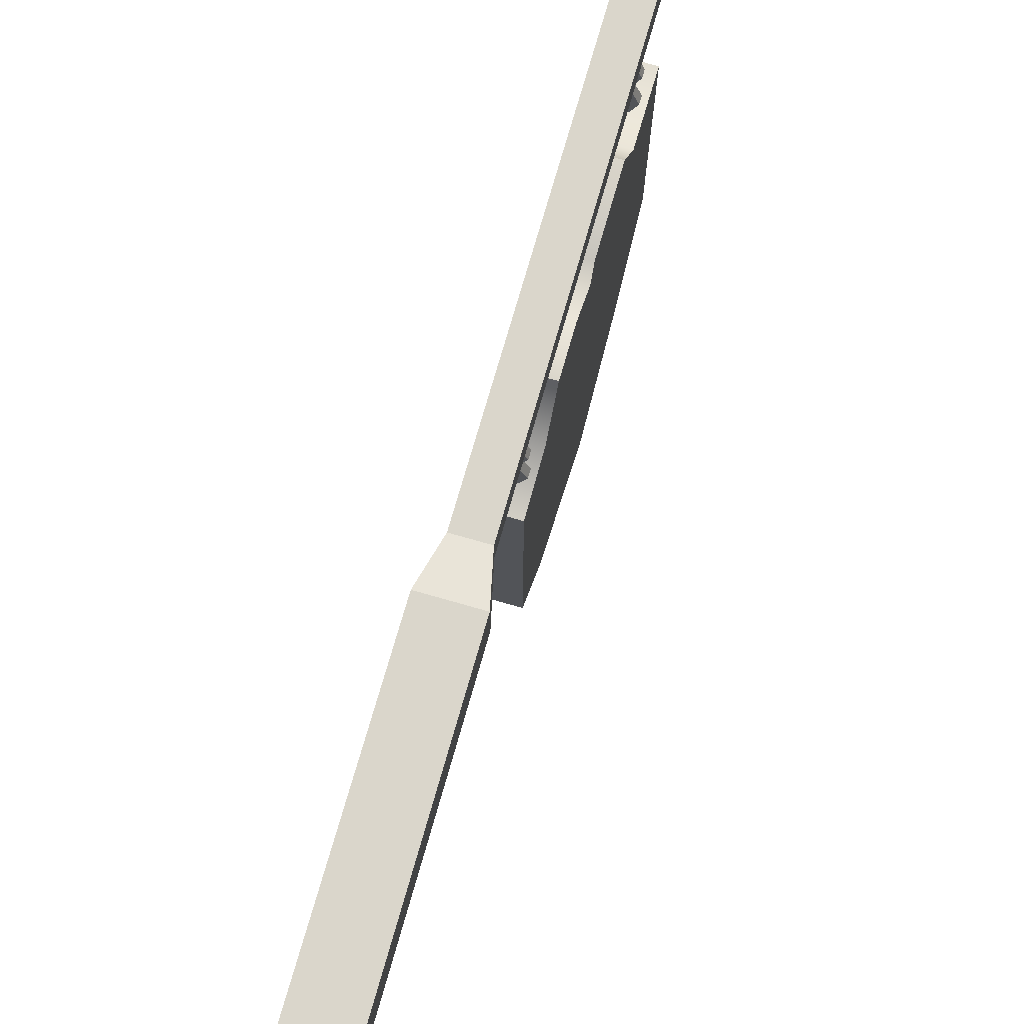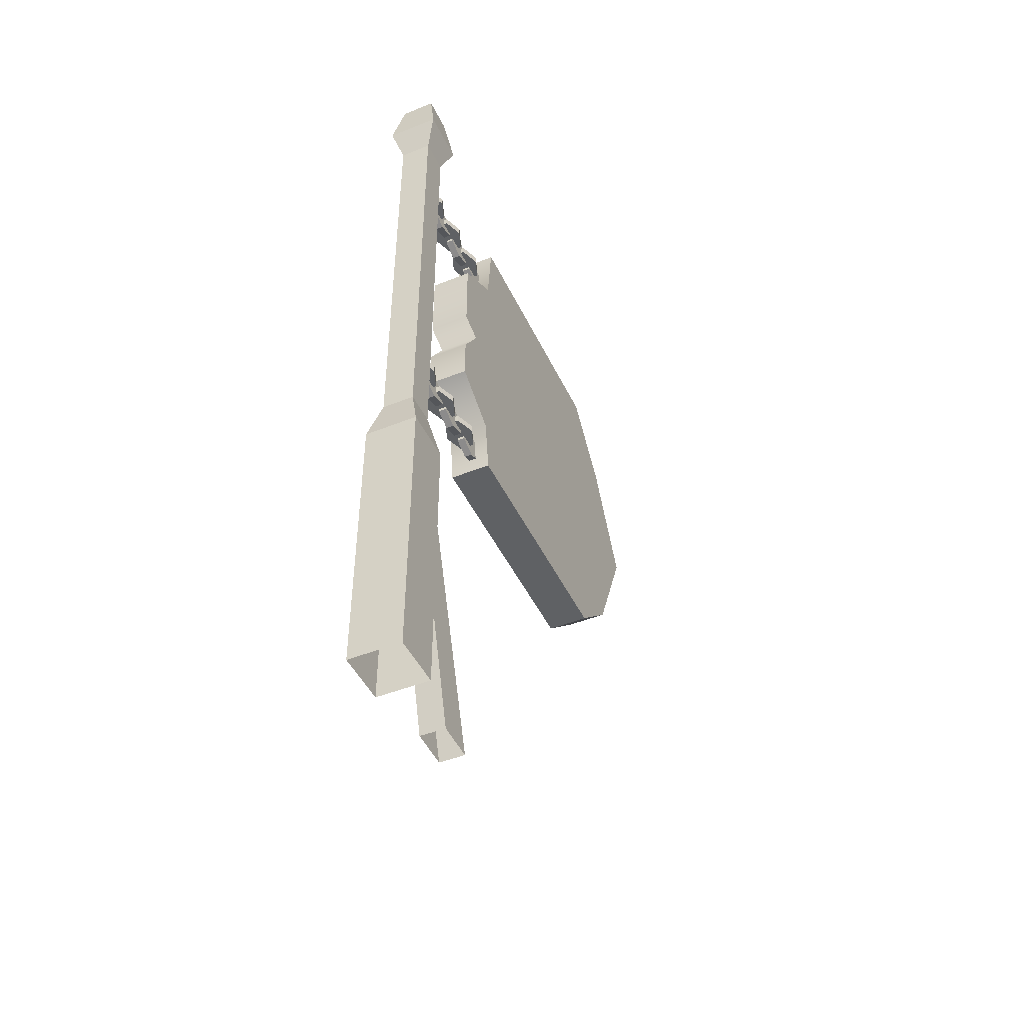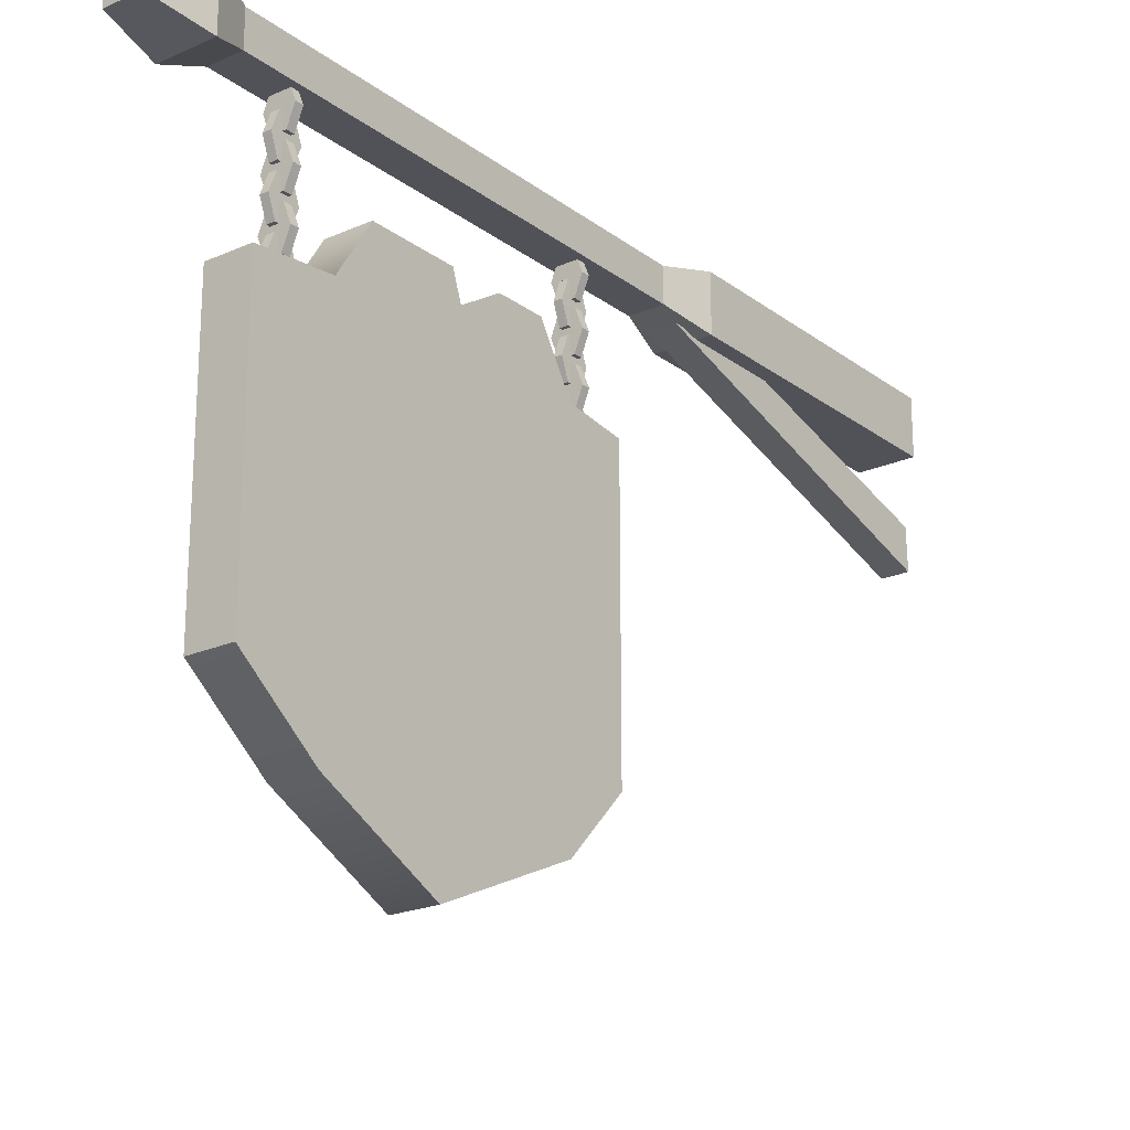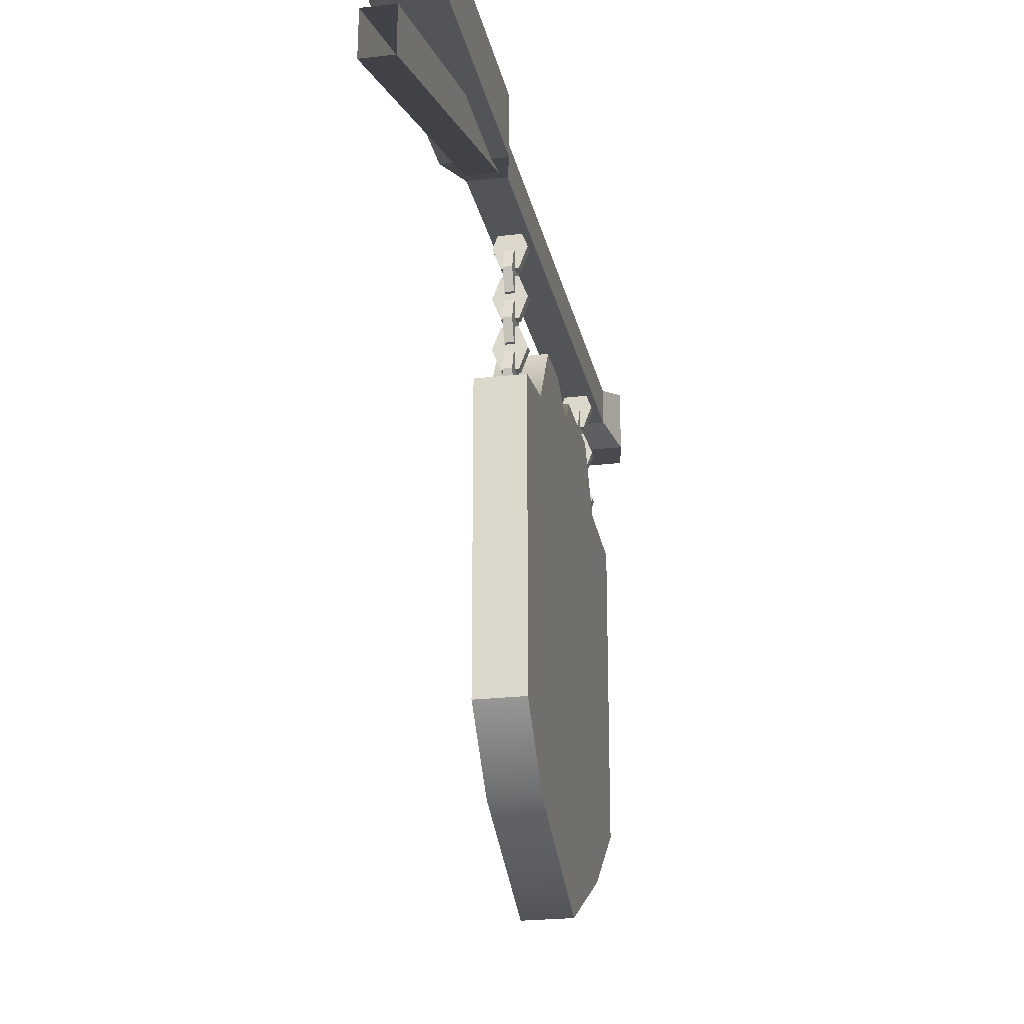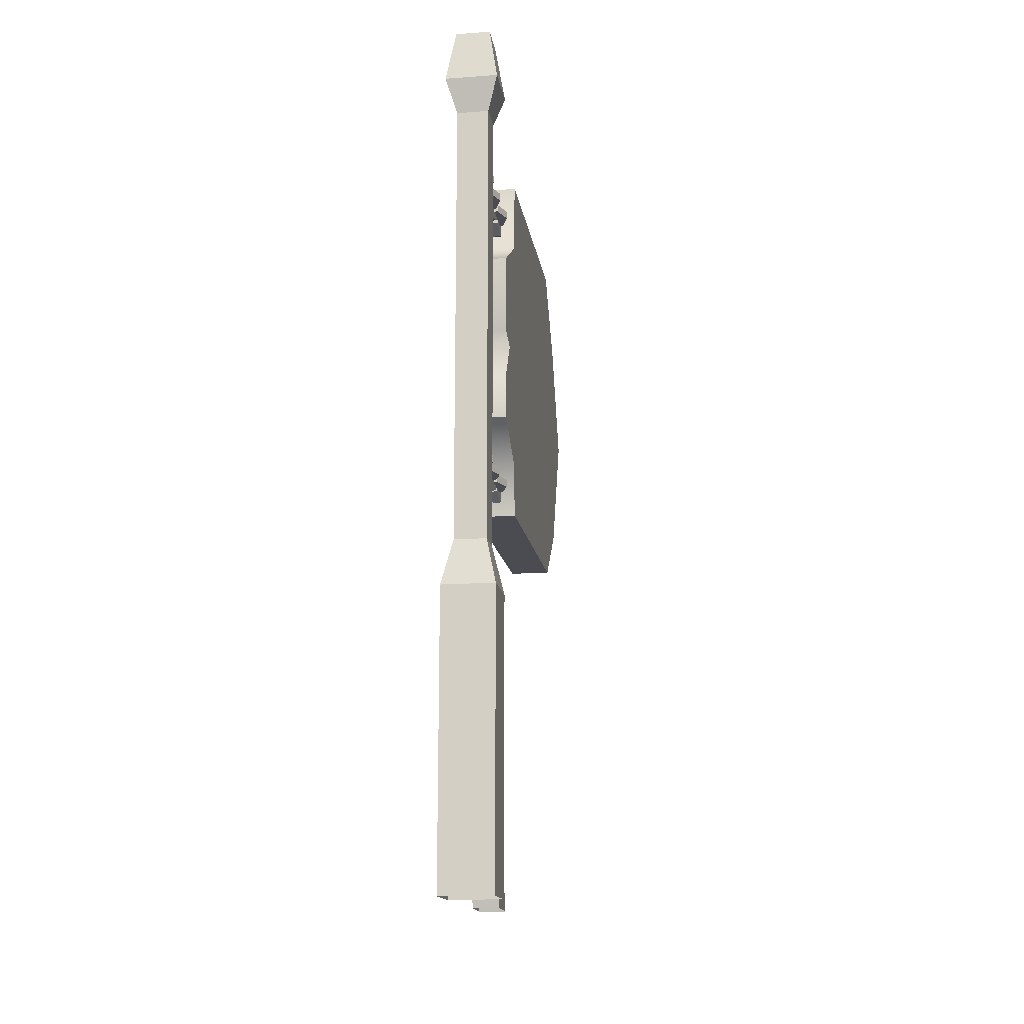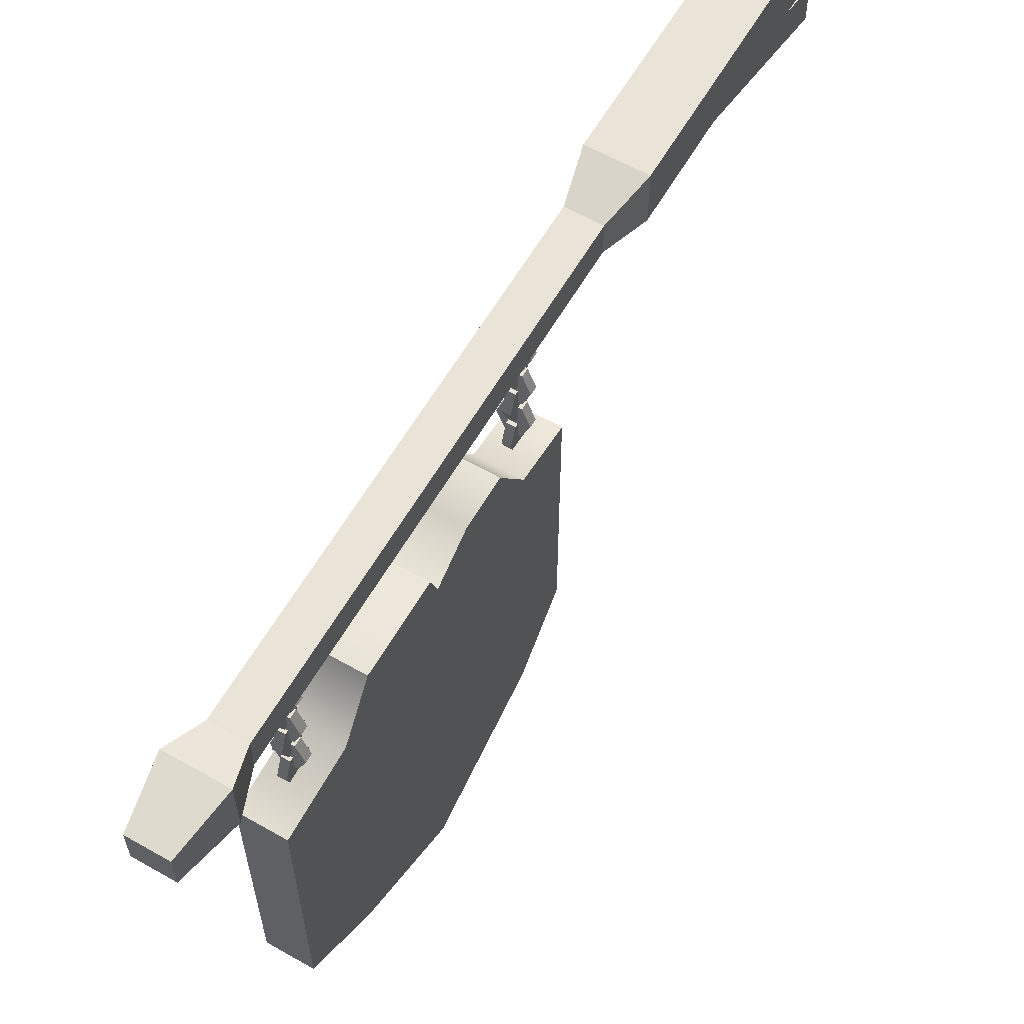
<metadata>
{"format":"obj","ext":"obj","renderer":"f3d","projection":"perspective","resolution":1024,"background":"white","views":[{"elev":74.0,"azim":-164.0,"up":"+Y"},{"elev":-46.3,"azim":-155.4,"up":"+Z"},{"elev":-21.6,"azim":37.9,"up":"+Y"},{"elev":-23.2,"azim":-168.8,"up":"+Y"},{"elev":-15.3,"azim":-171.4,"up":"+Z"},{"elev":61.1,"azim":30.1,"up":"+Y"}]}
</metadata>
<code>
v -0.03122 0.5581 -0.2884
v 0.03122 0.5581 -0.2884
v -0.03122 0.5618 -0.5307
v 0.03122 0.5618 -0.5307
v -0.03122 0.4082 -1.07
v 0.03122 0.4082 -1.07
v -0.03122 0.313 -1.074
v 0.03122 0.313 -1.074
v -0.04251 0.5711 1.074
v 0.04251 0.5711 1.074
v -0.04251 0.6561 1.074
v 0.04251 0.6561 1.074
v -0.06506 0.6787 -1.059
v 0.06506 0.6787 -1.059
v -0.06506 0.5486 -1.059
v 0.06506 0.5486 -1.059
v -0.06506 0.5486 -0.3542
v -0.06506 0.6787 -0.3542
v 0.06506 0.6787 -0.3542
v 0.06506 0.5486 -0.3542
v -0.06506 0.5486 0.9386
v -0.06506 0.6787 0.9386
v 0.06506 0.6787 0.9386
v 0.06506 0.5486 0.9386
v 0.03922 0.6528 0.8554
v -0.03922 0.6528 0.8554
v -0.03922 0.5744 0.8554
v 0.03922 0.5744 0.8554
v 0.03922 0.6528 -0.2414
v -0.03922 0.6528 -0.2414
v -0.03922 0.5744 -0.2414
v 0.03922 0.5744 -0.2414
v 0.05817 -0.3918 -0.0779
v -0.04432 -0.3918 -0.0779
v 0.05817 0.2447 -0.0779
v -0.04432 0.2447 -0.0779
v 0.05817 0.2447 0.8353
v -0.04432 0.2447 0.8353
v 0.05817 -0.3918 0.8353
v -0.04432 -0.3918 0.8353
v 0.05817 0.3938 0.3724
v -0.04432 0.3938 0.3724
v -0.04432 -0.6787 0.3787
v 0.05817 -0.6787 0.3787
v 0.05817 0.3938 0.1406
v -0.04432 0.3938 0.1406
v -0.04432 -0.537 0.05907
v 0.05817 -0.537 0.05907
v -0.04432 -0.537 0.6526
v -0.04432 0.3938 0.5711
v 0.05817 0.3938 0.5711
v 0.05817 -0.537 0.6526
v -0.04432 0.2629 0.05907
v -0.04432 0.2629 0.3787
v -0.04432 0.2629 0.6526
v 0.05817 0.2629 0.05907
v 0.05817 0.2629 0.3787
v 0.05817 0.2629 0.6526
v -0.04432 -0.537 0.3787
v 0.05817 -0.537 0.3787
v 0.008448 0.3196 0.002251
v 0.008448 0.3196 -0.03266
v 0.008448 0.2741 -0.05012
v 0.008448 0.2286 -0.03266
v 0.008448 0.2286 0.002251
v 0.008448 0.2741 0.01971
v -0.0102 0.3196 0.002251
v -0.0102 0.3196 -0.03266
v -0.0102 0.2741 -0.05012
v -0.0102 0.2286 -0.03266
v -0.0102 0.2286 0.002251
v -0.0102 0.2741 0.01971
v 0.008448 0.5372 0.002251
v 0.008448 0.5372 -0.03266
v 0.008448 0.4917 -0.05012
v 0.008448 0.4462 -0.03266
v 0.008448 0.4462 0.002251
v 0.008448 0.4917 0.01971
v -0.0102 0.5372 0.002251
v -0.0102 0.5372 -0.03266
v -0.0102 0.4917 -0.05012
v -0.0102 0.4462 -0.03266
v -0.0102 0.4462 0.002251
v -0.0102 0.4917 0.01971
v 0.008448 0.4284 0.002251
v 0.008448 0.4284 -0.03266
v 0.008448 0.3829 -0.05012
v 0.008448 0.3374 -0.03266
v 0.008448 0.3374 0.002251
v 0.008448 0.3829 0.01971
v -0.0102 0.4284 0.002251
v -0.0102 0.4284 -0.03266
v -0.0102 0.3829 -0.05012
v -0.0102 0.3374 -0.03266
v -0.0102 0.3374 0.002251
v -0.0102 0.3829 0.01971
v 0.01658 0.4828 -0.02453
v -0.01833 0.4828 -0.02453
v -0.03579 0.4373 -0.02453
v -0.01833 0.3918 -0.02453
v 0.01658 0.3918 -0.02453
v 0.03404 0.4373 -0.02453
v 0.01658 0.4828 -0.005882
v -0.01833 0.4828 -0.005882
v -0.03579 0.4373 -0.005882
v -0.01833 0.3918 -0.005882
v 0.01658 0.3918 -0.005882
v 0.03404 0.4373 -0.005882
v 0.01658 0.5916 -0.02453
v -0.01833 0.5916 -0.02453
v -0.03579 0.5461 -0.02453
v -0.01833 0.5006 -0.02453
v 0.01658 0.5006 -0.02453
v 0.03404 0.5461 -0.02453
v 0.01658 0.5916 -0.005882
v -0.01833 0.5916 -0.005882
v -0.03579 0.5461 -0.005882
v -0.01833 0.5006 -0.005882
v 0.01658 0.5006 -0.005882
v 0.03404 0.5461 -0.005882
v 0.01658 0.374 -0.02453
v -0.01833 0.374 -0.02453
v -0.03579 0.3285 -0.02453
v -0.01833 0.283 -0.02453
v 0.01658 0.283 -0.02453
v 0.03404 0.3285 -0.02453
v 0.01658 0.374 -0.005882
v -0.01833 0.374 -0.005882
v -0.03579 0.3285 -0.005882
v -0.01833 0.283 -0.005882
v 0.01658 0.283 -0.005882
v 0.03404 0.3285 -0.005882
v 0.008448 0.3196 0.7392
v 0.008448 0.3196 0.7043
v 0.008448 0.2741 0.6868
v 0.008448 0.2286 0.7043
v 0.008448 0.2286 0.7392
v 0.008448 0.2741 0.7566
v -0.0102 0.3196 0.7392
v -0.0102 0.3196 0.7043
v -0.0102 0.2741 0.6868
v -0.0102 0.2286 0.7043
v -0.0102 0.2286 0.7392
v -0.0102 0.2741 0.7566
v 0.008448 0.5372 0.7392
v 0.008448 0.5372 0.7043
v 0.008448 0.4917 0.6868
v 0.008448 0.4462 0.7043
v 0.008448 0.4462 0.7392
v 0.008448 0.4917 0.7566
v -0.0102 0.5372 0.7392
v -0.0102 0.5372 0.7043
v -0.0102 0.4917 0.6868
v -0.0102 0.4462 0.7043
v -0.0102 0.4462 0.7392
v -0.0102 0.4917 0.7566
v 0.008448 0.4284 0.7392
v 0.008448 0.4284 0.7043
v 0.008448 0.3829 0.6868
v 0.008448 0.3374 0.7043
v 0.008448 0.3374 0.7392
v 0.008448 0.3829 0.7566
v -0.0102 0.4284 0.7392
v -0.0102 0.4284 0.7043
v -0.0102 0.3829 0.6868
v -0.0102 0.3374 0.7043
v -0.0102 0.3374 0.7392
v -0.0102 0.3829 0.7566
v 0.01658 0.4828 0.7124
v -0.01833 0.4828 0.7124
v -0.03579 0.4373 0.7124
v -0.01833 0.3918 0.7124
v 0.01658 0.3918 0.7124
v 0.03404 0.4373 0.7124
v 0.01658 0.4828 0.7311
v -0.01833 0.4828 0.7311
v -0.03579 0.4373 0.7311
v -0.01833 0.3918 0.7311
v 0.01658 0.3918 0.7311
v 0.03404 0.4373 0.7311
v 0.01658 0.5916 0.7124
v -0.01833 0.5916 0.7124
v -0.03579 0.5461 0.7124
v -0.01833 0.5006 0.7124
v 0.01658 0.5006 0.7124
v 0.03404 0.5461 0.7124
v 0.01658 0.5916 0.7311
v -0.01833 0.5916 0.7311
v -0.03579 0.5461 0.7311
v -0.01833 0.5006 0.7311
v 0.01658 0.5006 0.7311
v 0.03404 0.5461 0.7311
v 0.01658 0.374 0.7124
v -0.01833 0.374 0.7124
v -0.03579 0.3285 0.7124
v -0.01833 0.283 0.7124
v 0.01658 0.283 0.7124
v 0.03404 0.3285 0.7124
v 0.01658 0.374 0.7311
v -0.01833 0.374 0.7311
v -0.03579 0.3285 0.7311
v -0.01833 0.283 0.7311
v 0.01658 0.283 0.7311
v 0.03404 0.3285 0.7311
v 0.05817 0.332 0.3506
v -0.04432 0.332 0.3506
v 0.05817 0.3938 0.2519
v -0.04432 0.3938 0.2519
f 1 2 4 3
f 3 4 6 5
f 7 8 2 1
f 2 8 6 4
f 7 1 3 5
f 9 10 12 11
f 18 19 14 13
f 15 16 20 17
f 19 20 16 14
f 15 17 18 13
f 26 27 21 22
f 22 23 25 26
f 23 24 28 25
f 27 28 24 21
f 22 21 9 11
f 11 12 23 22
f 10 24 23 12
f 21 24 10 9
f 26 25 29 30
f 30 31 27 26
f 31 32 28 27
f 25 28 32 29
f 30 29 19 18
f 18 17 31 30
f 17 20 32 31
f 29 32 20 19
f 33 34 36 35
f 41 42 50 51
f 37 38 40 39
f 52 49 43 44
f 42 54 55 50
f 57 58 52 60
f 205 206 42 41
f 206 54 42
f 44 43 47 48
f 56 57 60 48
f 48 47 34 33
f 35 56 48 33
f 39 52 58 37
f 39 40 49 52
f 34 47 53 36
f 54 53 47 59
f 55 54 59 49
f 38 55 49 40
f 41 57 205
f 51 58 57 41
f 56 53 46 45
f 55 58 51 50
f 36 53 56 35
f 38 37 58 55
f 59 47 43
f 49 59 43
f 60 52 44
f 48 60 44
f 61 62 68 67
f 62 63 69 68
f 63 64 70 69
f 64 65 71 70
f 65 66 72 71
f 66 61 67 72
f 65 64 63 62 61 66
f 72 67 68 69 70 71
f 73 74 80 79
f 74 75 81 80
f 75 76 82 81
f 76 77 83 82
f 77 78 84 83
f 78 73 79 84
f 77 76 75 74 73 78
f 84 79 80 81 82 83
f 85 86 92 91
f 86 87 93 92
f 87 88 94 93
f 88 89 95 94
f 89 90 96 95
f 90 85 91 96
f 89 88 87 86 85 90
f 96 91 92 93 94 95
f 97 98 104 103
f 98 99 105 104
f 99 100 106 105
f 100 101 107 106
f 101 102 108 107
f 102 97 103 108
f 101 100 99 98 97 102
f 108 103 104 105 106 107
f 109 110 116 115
f 110 111 117 116
f 111 112 118 117
f 112 113 119 118
f 113 114 120 119
f 114 109 115 120
f 113 112 111 110 109 114
f 120 115 116 117 118 119
f 121 122 128 127
f 122 123 129 128
f 123 124 130 129
f 124 125 131 130
f 125 126 132 131
f 126 121 127 132
f 125 124 123 122 121 126
f 132 127 128 129 130 131
f 133 134 140 139
f 134 135 141 140
f 135 136 142 141
f 136 137 143 142
f 137 138 144 143
f 138 133 139 144
f 137 136 135 134 133 138
f 144 139 140 141 142 143
f 145 146 152 151
f 146 147 153 152
f 147 148 154 153
f 148 149 155 154
f 149 150 156 155
f 150 145 151 156
f 149 148 147 146 145 150
f 156 151 152 153 154 155
f 157 158 164 163
f 158 159 165 164
f 159 160 166 165
f 160 161 167 166
f 161 162 168 167
f 162 157 163 168
f 161 160 159 158 157 162
f 168 163 164 165 166 167
f 169 170 176 175
f 170 171 177 176
f 171 172 178 177
f 172 173 179 178
f 173 174 180 179
f 174 169 175 180
f 173 172 171 170 169 174
f 180 175 176 177 178 179
f 181 182 188 187
f 182 183 189 188
f 183 184 190 189
f 184 185 191 190
f 185 186 192 191
f 186 181 187 192
f 185 184 183 182 181 186
f 192 187 188 189 190 191
f 193 194 200 199
f 194 195 201 200
f 195 196 202 201
f 196 197 203 202
f 197 198 204 203
f 198 193 199 204
f 197 196 195 194 193 198
f 204 199 200 201 202 203
f 205 57 207
f 207 208 206 205
f 208 54 206
f 207 57 56 45
f 45 46 208 207
f 46 53 54 208

</code>
